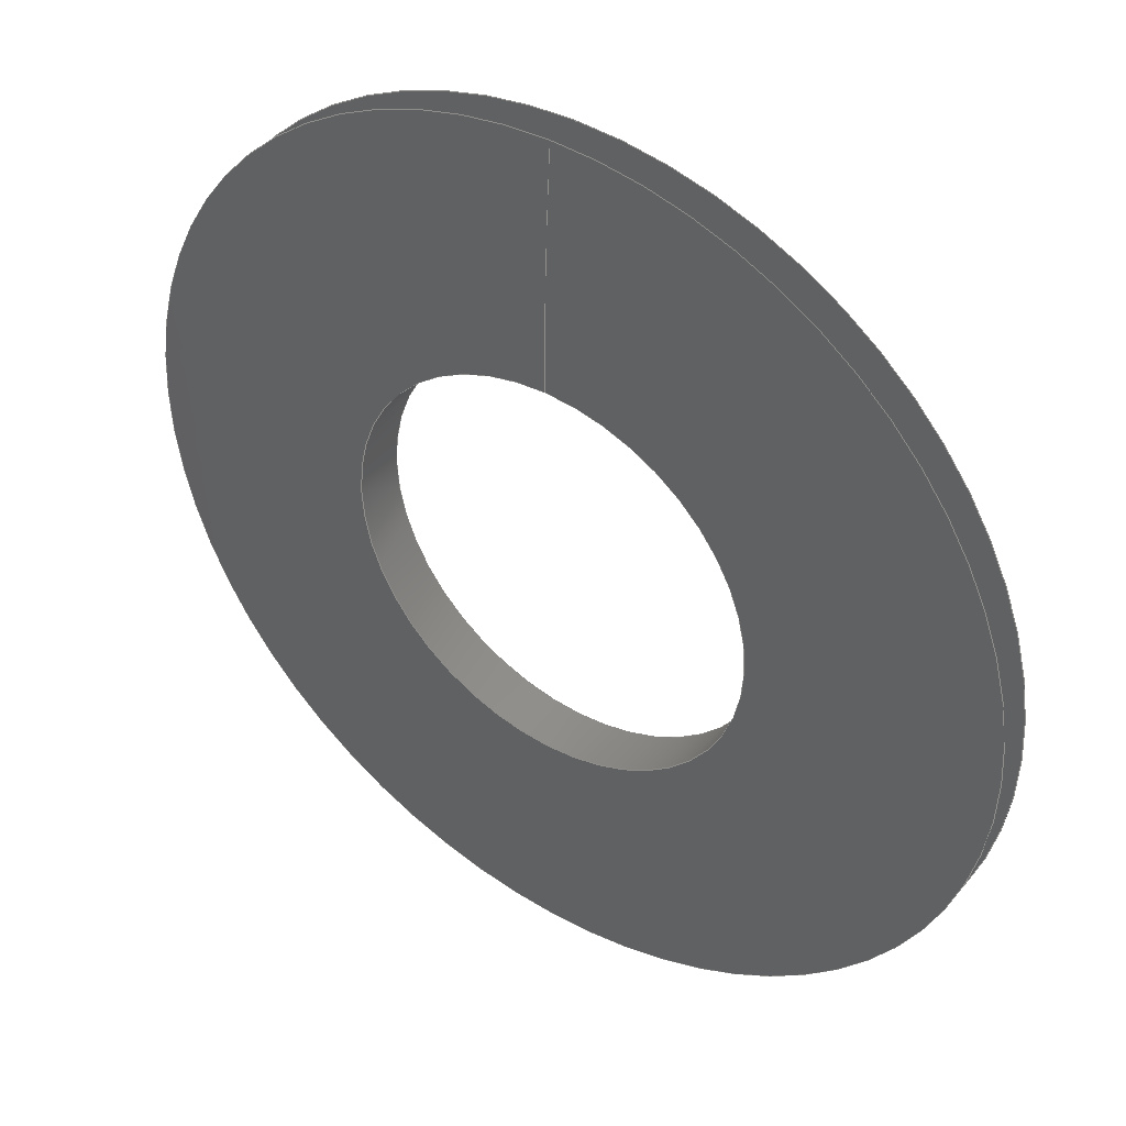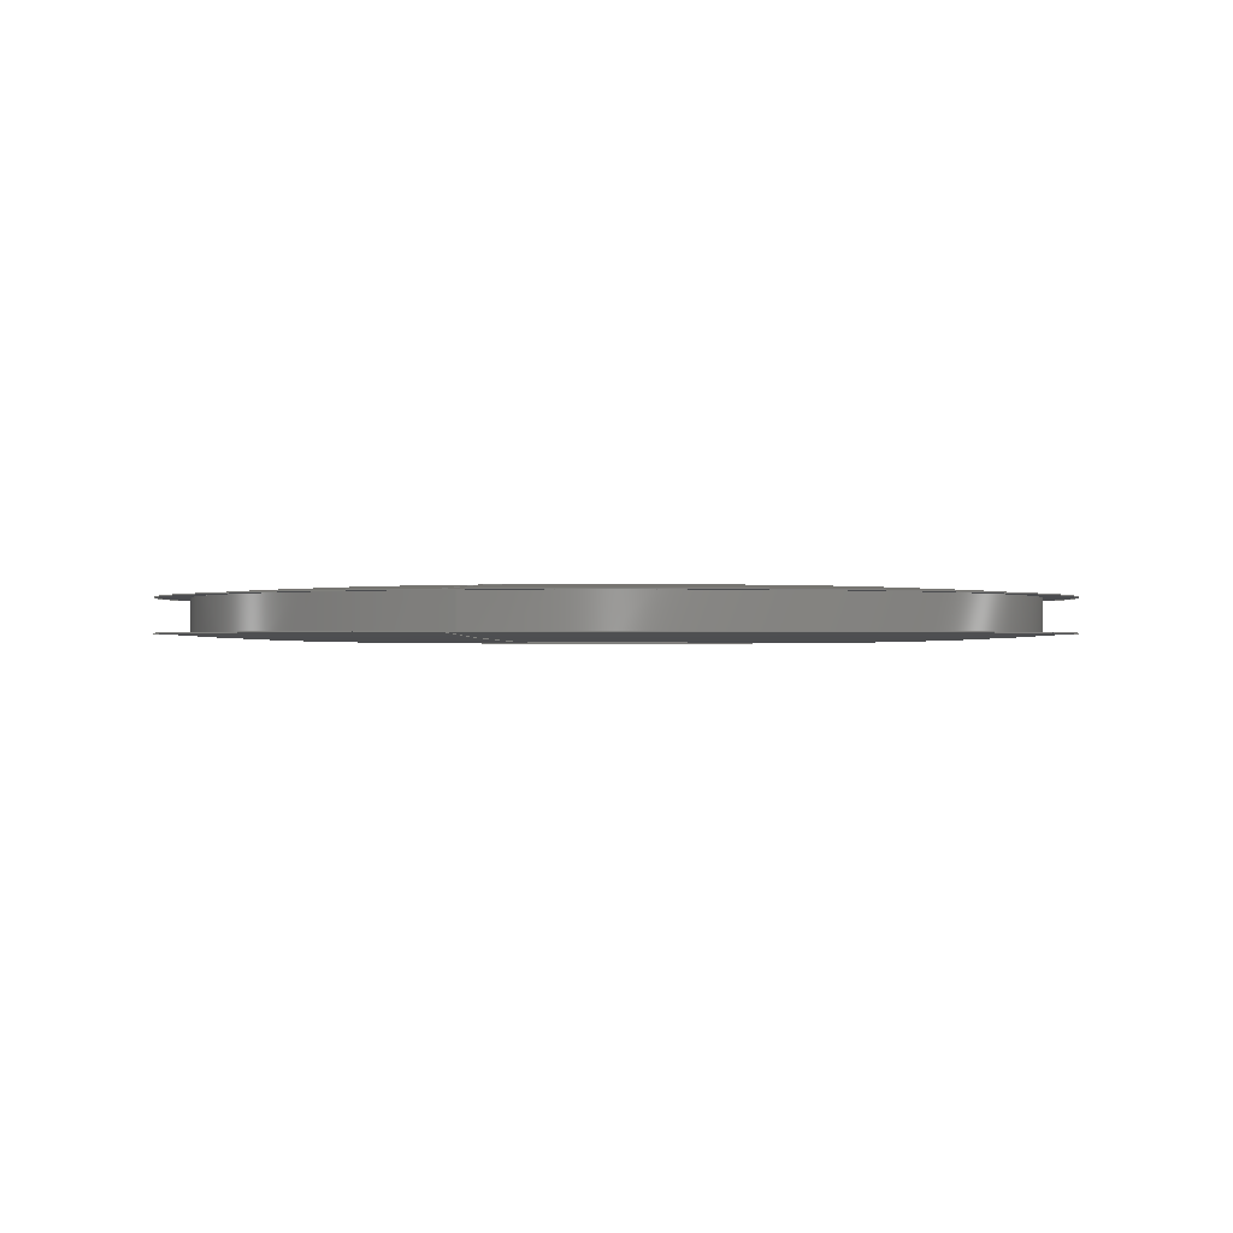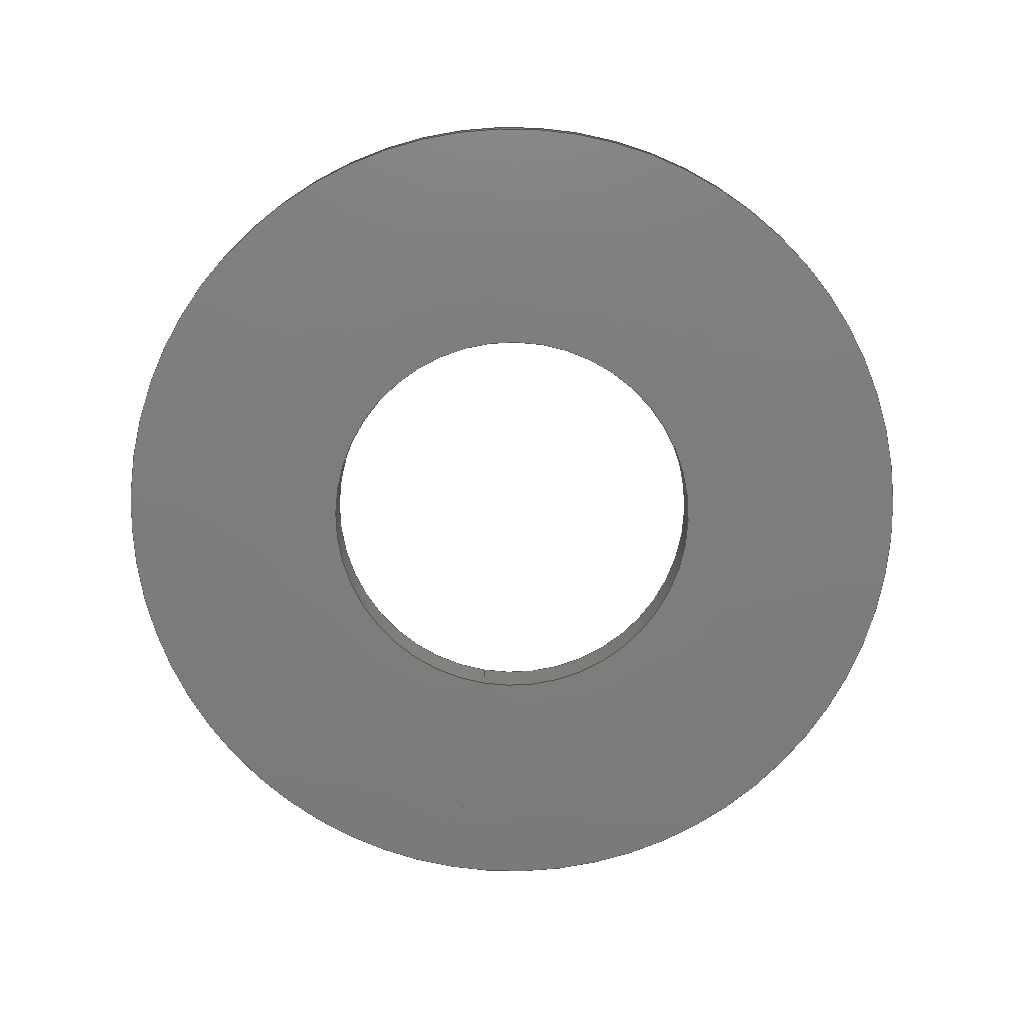
<metadata>
{"format":"step","ext":"stp","renderer":"f3d","projection":"perspective","resolution":1024,"background":"white","views":[{"elev":41.3,"azim":-144.6,"up":"+Z"},{"elev":-0.7,"azim":18.7,"up":"+Y"},{"elev":-76.9,"azim":170.6,"up":"+Y"}]}
</metadata>
<code>
ISO-10303-21;
DATA;
#1=MECHANICAL_DESIGN_GEOMETRIC_PRESENTATION_REPRESENTATION('',(#4),#274);
#2=SHAPE_REPRESENTATION_RELATIONSHIP('SRR','None',#284,#3);
#3=ADVANCED_BREP_SHAPE_REPRESENTATION('',(#5),#273);
#4=STYLED_ITEM('',(#293),#5);
#5=MANIFOLD_SOLID_BREP('Body1',#112);
#6=(
BOUNDED_SURFACE()
B_SPLINE_SURFACE(2,2,((#200,#201,#202,#203,#204,#205,#206,#207,#208),(#209,
#210,#211,#212,#213,#214,#215,#216,#217),(#218,#219,#220,#221,#222,#223,
#224,#225,#226)),.UNSPECIFIED.,.F.,.T.,.F.)
B_SPLINE_SURFACE_WITH_KNOTS((3,3),(3,2,2,2,3),(1.499,1.571),
(-3.142,-1.571,0,1.571,3.142),
 .UNSPECIFIED.)
GEOMETRIC_REPRESENTATION_ITEM()
RATIONAL_B_SPLINE_SURFACE(((1,0.7071,1,0.7071,1,
0.7071,1,0.7071,1),(0.9994,0.7067,
0.9994,0.7067,0.9994,0.7067,
0.9994,0.7067,0.9994),(1,0.7071,
1,0.7071,1,0.7071,1,0.7071,1)))
REPRESENTATION_ITEM('')
SURFACE()
);
#7=(
BOUNDED_SURFACE()
B_SPLINE_SURFACE(2,2,((#238,#239,#240,#241,#242,#243,#244,#245,#246),(#247,
#248,#249,#250,#251,#252,#253,#254,#255),(#256,#257,#258,#259,#260,#261,
#262,#263,#264)),.UNSPECIFIED.,.F.,.T.,.F.)
B_SPLINE_SURFACE_WITH_KNOTS((3,3),(3,2,2,2,3),(-1.571,-1.499),
(-3.142,-1.571,0,1.571,3.142),
 .UNSPECIFIED.)
GEOMETRIC_REPRESENTATION_ITEM()
RATIONAL_B_SPLINE_SURFACE(((1,0.7071,1,0.7071,1,
0.7071,1,0.7071,1),(0.9994,0.7067,
0.9994,0.7067,0.9994,0.7067,
0.9994,0.7067,0.9994),(1,0.7071,
1,0.7071,1,0.7071,1,0.7071,1)))
REPRESENTATION_ITEM('')
SURFACE()
);
#8=FACE_BOUND('',#20,.T.);
#9=FACE_BOUND('',#25,.T.);
#10=PLANE('',#131);
#11=PLANE('',#143);
#12=FACE_OUTER_BOUND('',#18,.T.);
#13=FACE_OUTER_BOUND('',#19,.T.);
#14=FACE_OUTER_BOUND('',#21,.T.);
#15=FACE_OUTER_BOUND('',#22,.T.);
#16=FACE_OUTER_BOUND('',#23,.T.);
#17=FACE_OUTER_BOUND('',#24,.T.);
#18=EDGE_LOOP('',(#72,#73,#74,#75,#76,#77));
#19=EDGE_LOOP('',(#78,#79));
#20=EDGE_LOOP('',(#80,#81));
#21=EDGE_LOOP('',(#82,#83,#84,#85,#86,#87));
#22=EDGE_LOOP('',(#88,#89,#90,#91,#92,#93));
#23=EDGE_LOOP('',(#94,#95,#96,#97,#98,#99));
#24=EDGE_LOOP('',(#100,#101));
#25=EDGE_LOOP('',(#102,#103));
#26=LINE('',#191,#28);
#27=LINE('',#234,#29);
#28=VECTOR('',#152,1.5);
#29=VECTOR('',#171,0.75);
#30=CIRCLE('',#127,1.5);
#31=CIRCLE('',#128,1.5);
#32=CIRCLE('',#129,1.5);
#33=CIRCLE('',#130,1.5);
#34=CIRCLE('',#132,1.625);
#35=CIRCLE('',#133,1.625);
#36=CIRCLE('',#134,0.75);
#37=CIRCLE('',#135,0.75);
#38=CIRCLE('',#136,12.27);
#39=CIRCLE('',#138,0.75);
#40=CIRCLE('',#139,0.75);
#41=CIRCLE('',#140,1.625);
#42=CIRCLE('',#141,1.625);
#43=CIRCLE('',#142,12.27);
#44=VERTEX_POINT('',#186);
#45=VERTEX_POINT('',#187);
#46=VERTEX_POINT('',#190);
#47=VERTEX_POINT('',#192);
#48=VERTEX_POINT('',#196);
#49=VERTEX_POINT('',#197);
#50=VERTEX_POINT('',#227);
#51=VERTEX_POINT('',#228);
#52=VERTEX_POINT('',#233);
#53=VERTEX_POINT('',#235);
#54=VERTEX_POINT('',#265);
#55=VERTEX_POINT('',#266);
#56=EDGE_CURVE('',#44,#45,#30,.T.);
#57=EDGE_CURVE('',#45,#44,#31,.T.);
#58=EDGE_CURVE('',#45,#46,#26,.T.);
#59=EDGE_CURVE('',#46,#47,#32,.T.);
#60=EDGE_CURVE('',#47,#46,#33,.T.);
#61=EDGE_CURVE('',#48,#49,#34,.T.);
#62=EDGE_CURVE('',#49,#48,#35,.T.);
#63=EDGE_CURVE('',#50,#51,#36,.T.);
#64=EDGE_CURVE('',#51,#50,#37,.T.);
#65=EDGE_CURVE('',#51,#49,#38,.T.);
#66=EDGE_CURVE('',#51,#52,#27,.T.);
#67=EDGE_CURVE('',#53,#52,#39,.T.);
#68=EDGE_CURVE('',#52,#53,#40,.T.);
#69=EDGE_CURVE('',#54,#55,#41,.T.);
#70=EDGE_CURVE('',#55,#54,#42,.T.);
#71=EDGE_CURVE('',#55,#52,#43,.T.);
#72=ORIENTED_EDGE('',*,*,#56,.F.);
#73=ORIENTED_EDGE('',*,*,#57,.F.);
#74=ORIENTED_EDGE('',*,*,#58,.T.);
#75=ORIENTED_EDGE('',*,*,#59,.T.);
#76=ORIENTED_EDGE('',*,*,#60,.T.);
#77=ORIENTED_EDGE('',*,*,#58,.F.);
#78=ORIENTED_EDGE('',*,*,#61,.F.);
#79=ORIENTED_EDGE('',*,*,#62,.F.);
#80=ORIENTED_EDGE('',*,*,#56,.T.);
#81=ORIENTED_EDGE('',*,*,#57,.T.);
#82=ORIENTED_EDGE('',*,*,#63,.F.);
#83=ORIENTED_EDGE('',*,*,#64,.F.);
#84=ORIENTED_EDGE('',*,*,#65,.T.);
#85=ORIENTED_EDGE('',*,*,#62,.T.);
#86=ORIENTED_EDGE('',*,*,#61,.T.);
#87=ORIENTED_EDGE('',*,*,#65,.F.);
#88=ORIENTED_EDGE('',*,*,#63,.T.);
#89=ORIENTED_EDGE('',*,*,#66,.T.);
#90=ORIENTED_EDGE('',*,*,#67,.F.);
#91=ORIENTED_EDGE('',*,*,#68,.F.);
#92=ORIENTED_EDGE('',*,*,#66,.F.);
#93=ORIENTED_EDGE('',*,*,#64,.T.);
#94=ORIENTED_EDGE('',*,*,#69,.F.);
#95=ORIENTED_EDGE('',*,*,#70,.F.);
#96=ORIENTED_EDGE('',*,*,#71,.T.);
#97=ORIENTED_EDGE('',*,*,#68,.T.);
#98=ORIENTED_EDGE('',*,*,#67,.T.);
#99=ORIENTED_EDGE('',*,*,#71,.F.);
#100=ORIENTED_EDGE('',*,*,#69,.T.);
#101=ORIENTED_EDGE('',*,*,#70,.T.);
#102=ORIENTED_EDGE('',*,*,#60,.F.);
#103=ORIENTED_EDGE('',*,*,#59,.F.);
#104=CYLINDRICAL_SURFACE('',#126,1.5);
#105=CYLINDRICAL_SURFACE('',#137,0.75);
#106=ADVANCED_FACE('',(#12),#104,.T.);
#107=ADVANCED_FACE('',(#13,#8),#10,.T.);
#108=ADVANCED_FACE('',(#14),#6,.F.);
#109=ADVANCED_FACE('',(#15),#105,.F.);
#110=ADVANCED_FACE('',(#16),#7,.F.);
#111=ADVANCED_FACE('',(#17,#9),#11,.T.);
#112=CLOSED_SHELL('',(#106,#107,#108,#109,#110,#111));
#113=DERIVED_UNIT_ELEMENT(#115,1);
#114=DERIVED_UNIT_ELEMENT(#278,3);
#115=(
MASS_UNIT()
NAMED_UNIT(*)
SI_UNIT(.KILO.,.GRAM.)
);
#116=DERIVED_UNIT((#113,#114));
#117=MEASURE_REPRESENTATION_ITEM('density measure',
POSITIVE_RATIO_MEASURE(7850),#116);
#118=PROPERTY_DEFINITION_REPRESENTATION(#123,#120);
#119=PROPERTY_DEFINITION_REPRESENTATION(#124,#121);
#120=REPRESENTATION('material name',(#122),#273);
#121=REPRESENTATION('density',(#117),#273);
#122=DESCRIPTIVE_REPRESENTATION_ITEM('Steel','Steel');
#123=PROPERTY_DEFINITION('material property','material name',#286);
#124=PROPERTY_DEFINITION('material property','density of part',#286);
#125=AXIS2_PLACEMENT_3D('placement',#184,#144,#145);
#126=AXIS2_PLACEMENT_3D('',#185,#146,#147);
#127=AXIS2_PLACEMENT_3D('',#188,#148,#149);
#128=AXIS2_PLACEMENT_3D('',#189,#150,#151);
#129=AXIS2_PLACEMENT_3D('',#193,#153,#154);
#130=AXIS2_PLACEMENT_3D('',#194,#155,#156);
#131=AXIS2_PLACEMENT_3D('',#195,#157,#158);
#132=AXIS2_PLACEMENT_3D('',#198,#159,#160);
#133=AXIS2_PLACEMENT_3D('',#199,#161,#162);
#134=AXIS2_PLACEMENT_3D('',#229,#163,#164);
#135=AXIS2_PLACEMENT_3D('',#230,#165,#166);
#136=AXIS2_PLACEMENT_3D('',#231,#167,#168);
#137=AXIS2_PLACEMENT_3D('',#232,#169,#170);
#138=AXIS2_PLACEMENT_3D('',#236,#172,#173);
#139=AXIS2_PLACEMENT_3D('',#237,#174,#175);
#140=AXIS2_PLACEMENT_3D('',#267,#176,#177);
#141=AXIS2_PLACEMENT_3D('',#268,#178,#179);
#142=AXIS2_PLACEMENT_3D('',#269,#180,#181);
#143=AXIS2_PLACEMENT_3D('',#270,#182,#183);
#144=DIRECTION('axis',(0,0,1));
#145=DIRECTION('refdir',(1,0,0));
#146=DIRECTION('center_axis',(0,-1,0));
#147=DIRECTION('ref_axis',(0,0,-1));
#148=DIRECTION('center_axis',(0,-1,0));
#149=DIRECTION('ref_axis',(1,0,0));
#150=DIRECTION('center_axis',(0,-1,0));
#151=DIRECTION('ref_axis',(1,0,0));
#152=DIRECTION('',(0,1,0));
#153=DIRECTION('center_axis',(0,-1,0));
#154=DIRECTION('ref_axis',(1,0,0));
#155=DIRECTION('center_axis',(0,-1,0));
#156=DIRECTION('ref_axis',(1,0,0));
#157=DIRECTION('center_axis',(0,1,0));
#158=DIRECTION('ref_axis',(0,0,1));
#159=DIRECTION('center_axis',(0,-1,0));
#160=DIRECTION('ref_axis',(1,0,0));
#161=DIRECTION('center_axis',(0,-1,0));
#162=DIRECTION('ref_axis',(1,0,0));
#163=DIRECTION('center_axis',(0,-1,0));
#164=DIRECTION('ref_axis',(1,0,0));
#165=DIRECTION('center_axis',(0,-1,0));
#166=DIRECTION('ref_axis',(1,0,0));
#167=DIRECTION('center_axis',(-1,0,-1.225e-16));
#168=DIRECTION('ref_axis',(-1.225e-16,0,1));
#169=DIRECTION('center_axis',(0,-1,0));
#170=DIRECTION('ref_axis',(0,0,-1));
#171=DIRECTION('',(0,1,0));
#172=DIRECTION('center_axis',(0,-1,0));
#173=DIRECTION('ref_axis',(1,0,0));
#174=DIRECTION('center_axis',(0,-1,0));
#175=DIRECTION('ref_axis',(1,0,0));
#176=DIRECTION('center_axis',(0,-1,0));
#177=DIRECTION('ref_axis',(1,0,0));
#178=DIRECTION('center_axis',(0,-1,0));
#179=DIRECTION('ref_axis',(1,0,0));
#180=DIRECTION('center_axis',(-1,0,-1.225e-16));
#181=DIRECTION('ref_axis',(-1.225e-16,0,1));
#182=DIRECTION('center_axis',(0,-1,0));
#183=DIRECTION('ref_axis',(0,0,-1));
#184=CARTESIAN_POINT('',(0,0,0));
#185=CARTESIAN_POINT('Origin',(0,1.023e-14,0));
#186=CARTESIAN_POINT('',(0,-0.0625,-1.5));
#187=CARTESIAN_POINT('',(-1.837e-16,-0.0625,1.5));
#188=CARTESIAN_POINT('Origin',(0,-0.0625,0));
#189=CARTESIAN_POINT('Origin',(0,-0.0625,0));
#190=CARTESIAN_POINT('',(-1.837e-16,0.0625,1.5));
#191=CARTESIAN_POINT('',(-1.837e-16,1.023e-14,1.5));
#192=CARTESIAN_POINT('',(0,0.0625,-1.5));
#193=CARTESIAN_POINT('Origin',(0,0.0625,0));
#194=CARTESIAN_POINT('Origin',(0,0.0625,0));
#195=CARTESIAN_POINT('Origin',(0,-0.0625,-1.625));
#196=CARTESIAN_POINT('',(0,-0.0625,-1.625));
#197=CARTESIAN_POINT('',(-1.99e-16,-0.0625,1.625));
#198=CARTESIAN_POINT('Origin',(0,-0.0625,0));
#199=CARTESIAN_POINT('Origin',(0,-0.0625,0));
#200=CARTESIAN_POINT('Ctrl Pts',(0,-0.0625,1.625));
#201=CARTESIAN_POINT('Ctrl Pts',(-1.625,-0.0625,1.625));
#202=CARTESIAN_POINT('Ctrl Pts',(-1.625,-0.0625,0));
#203=CARTESIAN_POINT('Ctrl Pts',(-1.625,-0.0625,-1.625));
#204=CARTESIAN_POINT('Ctrl Pts',(0,-0.0625,-1.625));
#205=CARTESIAN_POINT('Ctrl Pts',(1.625,-0.0625,-1.625));
#206=CARTESIAN_POINT('Ctrl Pts',(1.625,-0.0625,0));
#207=CARTESIAN_POINT('Ctrl Pts',(1.625,-0.0625,1.625));
#208=CARTESIAN_POINT('Ctrl Pts',(0,-0.0625,1.625));
#209=CARTESIAN_POINT('Ctrl Pts',(0,-0.09375,1.188));
#210=CARTESIAN_POINT('Ctrl Pts',(-1.188,-0.09375,
1.188));
#211=CARTESIAN_POINT('Ctrl Pts',(-1.188,-0.09375,0));
#212=CARTESIAN_POINT('Ctrl Pts',(-1.188,-0.09375,
-1.188));
#213=CARTESIAN_POINT('Ctrl Pts',(0,-0.09375,-1.188));
#214=CARTESIAN_POINT('Ctrl Pts',(1.188,-0.09375,-1.188));
#215=CARTESIAN_POINT('Ctrl Pts',(1.188,-0.09375,0));
#216=CARTESIAN_POINT('Ctrl Pts',(1.188,-0.09375,1.188));
#217=CARTESIAN_POINT('Ctrl Pts',(0,-0.09375,1.188));
#218=CARTESIAN_POINT('Ctrl Pts',(0,-0.09375,0.75));
#219=CARTESIAN_POINT('Ctrl Pts',(-0.75,-0.09375,0.75));
#220=CARTESIAN_POINT('Ctrl Pts',(-0.75,-0.09375,0));
#221=CARTESIAN_POINT('Ctrl Pts',(-0.75,-0.09375,-0.75));
#222=CARTESIAN_POINT('Ctrl Pts',(0,-0.09375,-0.75));
#223=CARTESIAN_POINT('Ctrl Pts',(0.75,-0.09375,-0.75));
#224=CARTESIAN_POINT('Ctrl Pts',(0.75,-0.09375,0));
#225=CARTESIAN_POINT('Ctrl Pts',(0.75,-0.09375,0.75));
#226=CARTESIAN_POINT('Ctrl Pts',(0,-0.09375,0.75));
#227=CARTESIAN_POINT('',(0,-0.09375,-0.75));
#228=CARTESIAN_POINT('',(-9.185e-17,-0.09375,0.75));
#229=CARTESIAN_POINT('Origin',(0,-0.09375,0));
#230=CARTESIAN_POINT('Origin',(0,-0.09375,0));
#231=CARTESIAN_POINT('Origin',(-9.185e-17,12.17,0.75));
#232=CARTESIAN_POINT('Origin',(0,-6.775e-16,0));
#233=CARTESIAN_POINT('',(-9.185e-17,0.09375,0.75));
#234=CARTESIAN_POINT('',(-9.185e-17,-6.775e-16,0.75));
#235=CARTESIAN_POINT('',(0,0.09375,-0.75));
#236=CARTESIAN_POINT('Origin',(0,0.09375,0));
#237=CARTESIAN_POINT('Origin',(0,0.09375,0));
#238=CARTESIAN_POINT('Ctrl Pts',(0,0.09375,0.75));
#239=CARTESIAN_POINT('Ctrl Pts',(-0.75,0.09375,
0.75));
#240=CARTESIAN_POINT('Ctrl Pts',(-0.75,0.09375,
0));
#241=CARTESIAN_POINT('Ctrl Pts',(-0.75,0.09375,
-0.75));
#242=CARTESIAN_POINT('Ctrl Pts',(0,0.09375,-0.75));
#243=CARTESIAN_POINT('Ctrl Pts',(0.75,0.09375,-0.75));
#244=CARTESIAN_POINT('Ctrl Pts',(0.75,0.09375,0));
#245=CARTESIAN_POINT('Ctrl Pts',(0.75,0.09375,0.75));
#246=CARTESIAN_POINT('Ctrl Pts',(0,0.09375,0.75));
#247=CARTESIAN_POINT('Ctrl Pts',(0,0.09375,1.188));
#248=CARTESIAN_POINT('Ctrl Pts',(-1.188,0.09375,1.188));
#249=CARTESIAN_POINT('Ctrl Pts',(-1.188,0.09375,0));
#250=CARTESIAN_POINT('Ctrl Pts',(-1.188,0.09375,-1.188));
#251=CARTESIAN_POINT('Ctrl Pts',(0,0.09375,-1.188));
#252=CARTESIAN_POINT('Ctrl Pts',(1.188,0.09375,-1.188));
#253=CARTESIAN_POINT('Ctrl Pts',(1.188,0.09375,0));
#254=CARTESIAN_POINT('Ctrl Pts',(1.188,0.09375,1.188));
#255=CARTESIAN_POINT('Ctrl Pts',(0,0.09375,1.188));
#256=CARTESIAN_POINT('Ctrl Pts',(0,0.0625,1.625));
#257=CARTESIAN_POINT('Ctrl Pts',(-1.625,0.0625,1.625));
#258=CARTESIAN_POINT('Ctrl Pts',(-1.625,0.0625,0));
#259=CARTESIAN_POINT('Ctrl Pts',(-1.625,0.0625,-1.625));
#260=CARTESIAN_POINT('Ctrl Pts',(0,0.0625,-1.625));
#261=CARTESIAN_POINT('Ctrl Pts',(1.625,0.0625,-1.625));
#262=CARTESIAN_POINT('Ctrl Pts',(1.625,0.0625,0));
#263=CARTESIAN_POINT('Ctrl Pts',(1.625,0.0625,1.625));
#264=CARTESIAN_POINT('Ctrl Pts',(0,0.0625,1.625));
#265=CARTESIAN_POINT('',(0,0.0625,-1.625));
#266=CARTESIAN_POINT('',(-1.99e-16,0.0625,1.625));
#267=CARTESIAN_POINT('Origin',(0,0.0625,0));
#268=CARTESIAN_POINT('Origin',(0,0.0625,0));
#269=CARTESIAN_POINT('Origin',(-9.185e-17,-12.17,
0.75));
#270=CARTESIAN_POINT('Origin',(0,0.0625,-1.5));
#271=UNCERTAINTY_MEASURE_WITH_UNIT(LENGTH_MEASURE(0.0003937),
#276,'DISTANCE_ACCURACY_VALUE',
'Maximum model space distance between geometric entities at asserted c
onnectivities');
#272=UNCERTAINTY_MEASURE_WITH_UNIT(LENGTH_MEASURE(0.0003937),
#276,'DISTANCE_ACCURACY_VALUE',
'Maximum model space distance between geometric entities at asserted c
onnectivities');
#273=(
GEOMETRIC_REPRESENTATION_CONTEXT(3)
GLOBAL_UNCERTAINTY_ASSIGNED_CONTEXT((#271))
GLOBAL_UNIT_ASSIGNED_CONTEXT((#276,#281,#280))
REPRESENTATION_CONTEXT('','3D')
);
#274=(
GEOMETRIC_REPRESENTATION_CONTEXT(3)
GLOBAL_UNCERTAINTY_ASSIGNED_CONTEXT((#272))
GLOBAL_UNIT_ASSIGNED_CONTEXT((#276,#281,#280))
REPRESENTATION_CONTEXT('','3D')
);
#275=DIMENSIONAL_EXPONENTS(1,0,0,0,0,0,0);
#276=(
CONVERSION_BASED_UNIT('inch',#279)
LENGTH_UNIT()
NAMED_UNIT(#275)
);
#277=(
LENGTH_UNIT()
NAMED_UNIT(*)
SI_UNIT(.MILLI.,.METRE.)
);
#278=(
LENGTH_UNIT()
NAMED_UNIT(*)
SI_UNIT($,.METRE.)
);
#279=LENGTH_MEASURE_WITH_UNIT(LENGTH_MEASURE(25.4),#277);
#280=(
NAMED_UNIT(*)
SI_UNIT($,.STERADIAN.)
SOLID_ANGLE_UNIT()
);
#281=(
NAMED_UNIT(*)
PLANE_ANGLE_UNIT()
SI_UNIT($,.RADIAN.)
);
#282=SHAPE_DEFINITION_REPRESENTATION(#283,#284);
#283=PRODUCT_DEFINITION_SHAPE('',$,#286);
#284=SHAPE_REPRESENTATION('',(#125),#273);
#285=PRODUCT_DEFINITION_CONTEXT('part definition',#290,'design');
#286=PRODUCT_DEFINITION('(Unsaved)','(Unsaved)',#287,#285);
#287=PRODUCT_DEFINITION_FORMATION('',$,#292);
#288=PRODUCT_RELATED_PRODUCT_CATEGORY('(Unsaved)','(Unsaved)',(#292));
#289=APPLICATION_PROTOCOL_DEFINITION('international standard',
'automotive_design',2009,#290);
#290=APPLICATION_CONTEXT(
'Core Data for Automotive Mechanical Design Process');
#291=PRODUCT_CONTEXT('part definition',#290,'mechanical');
#292=PRODUCT('(Unsaved)','(Unsaved)',$,(#291));
#293=PRESENTATION_STYLE_ASSIGNMENT((#294));
#294=SURFACE_STYLE_USAGE(.BOTH.,#295);
#295=SURFACE_SIDE_STYLE('',(#296));
#296=SURFACE_STYLE_FILL_AREA(#297);
#297=FILL_AREA_STYLE('Steel - Satin',(#298));
#298=FILL_AREA_STYLE_COLOUR('Steel - Satin',#299);
#299=COLOUR_RGB('Steel - Satin',0.6275,0.6275,0.6275);
ENDSEC;
END-ISO-10303-21;

</code>
